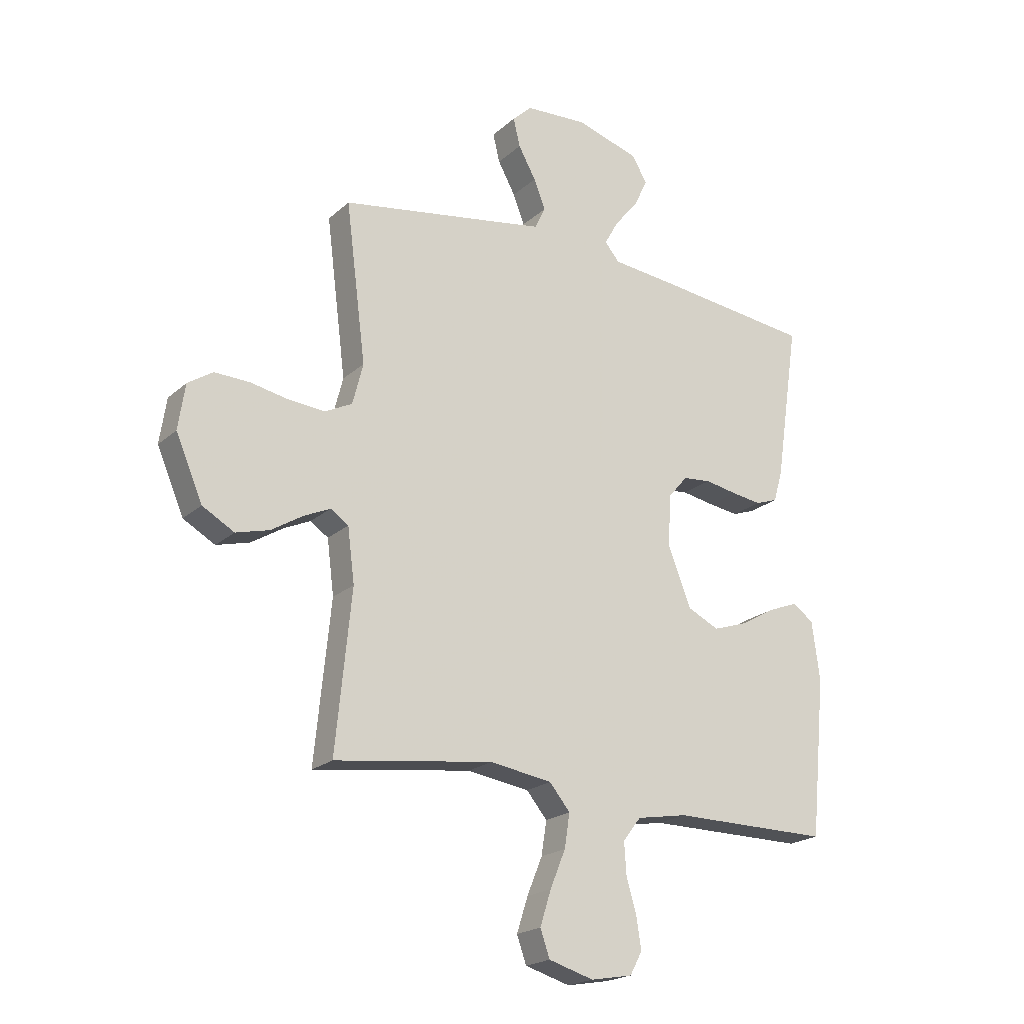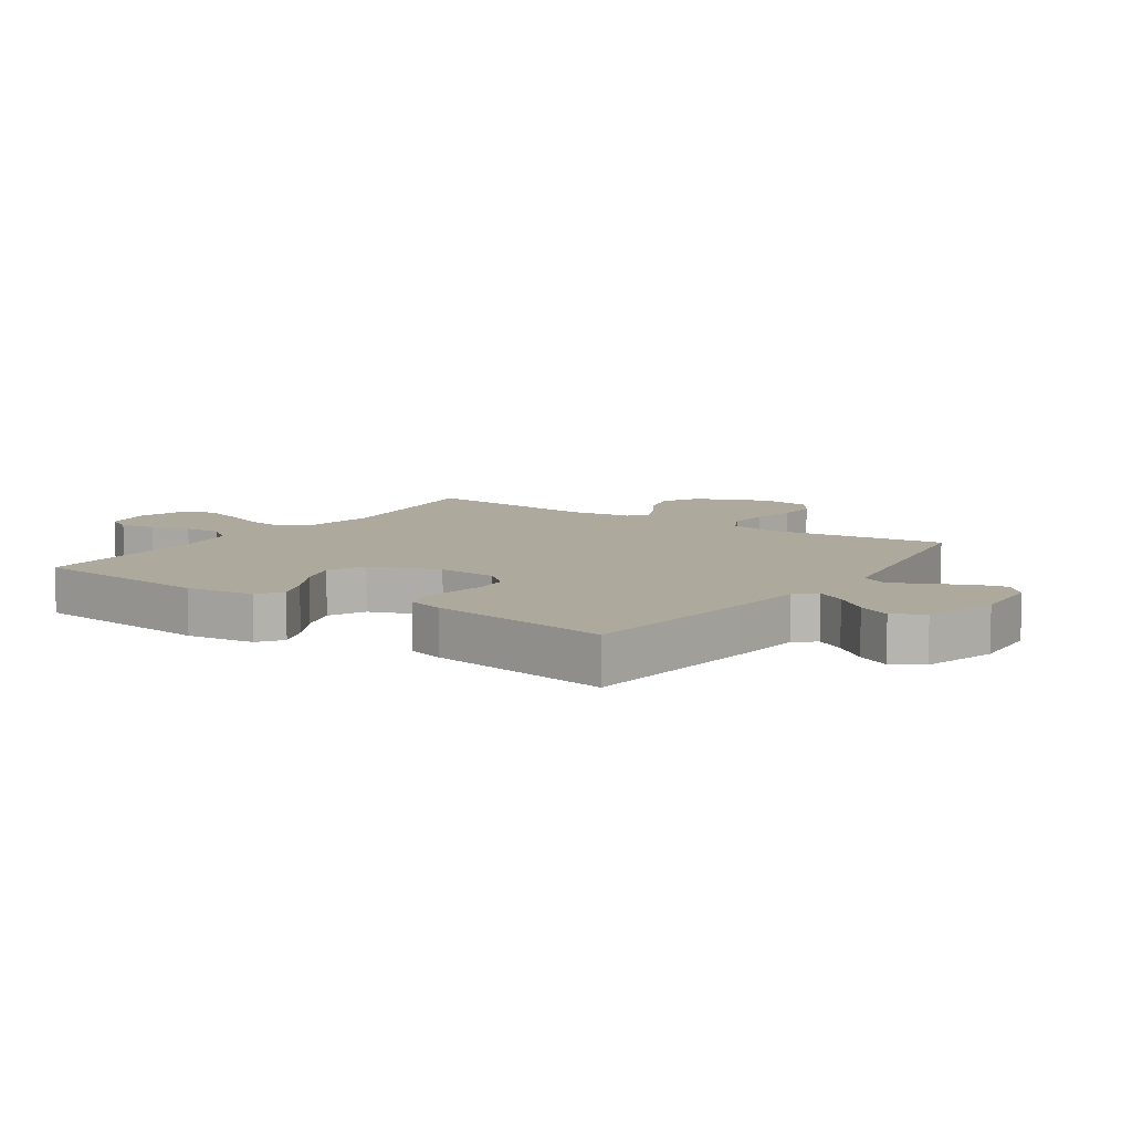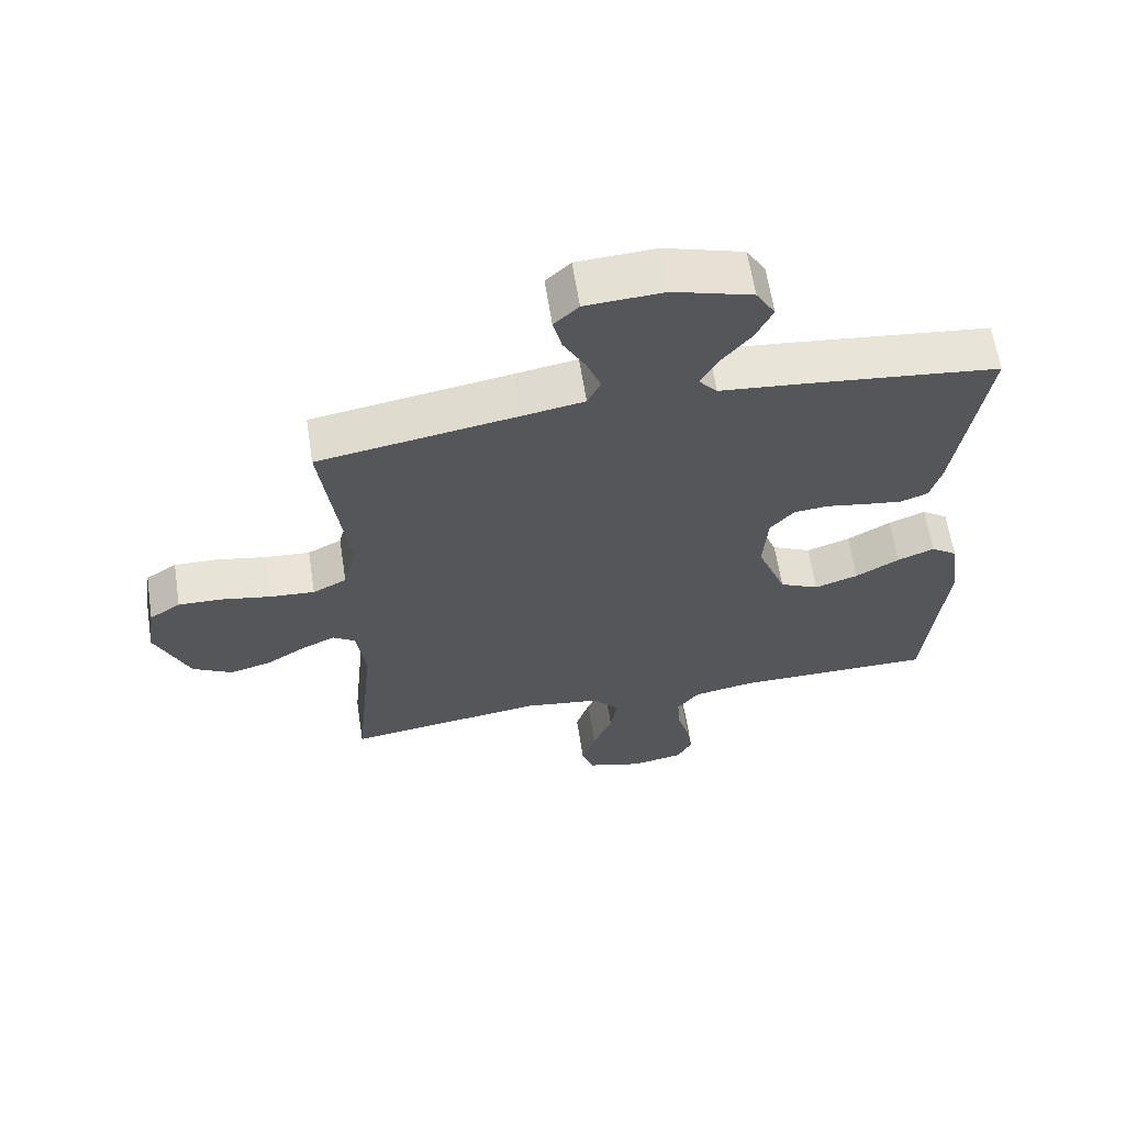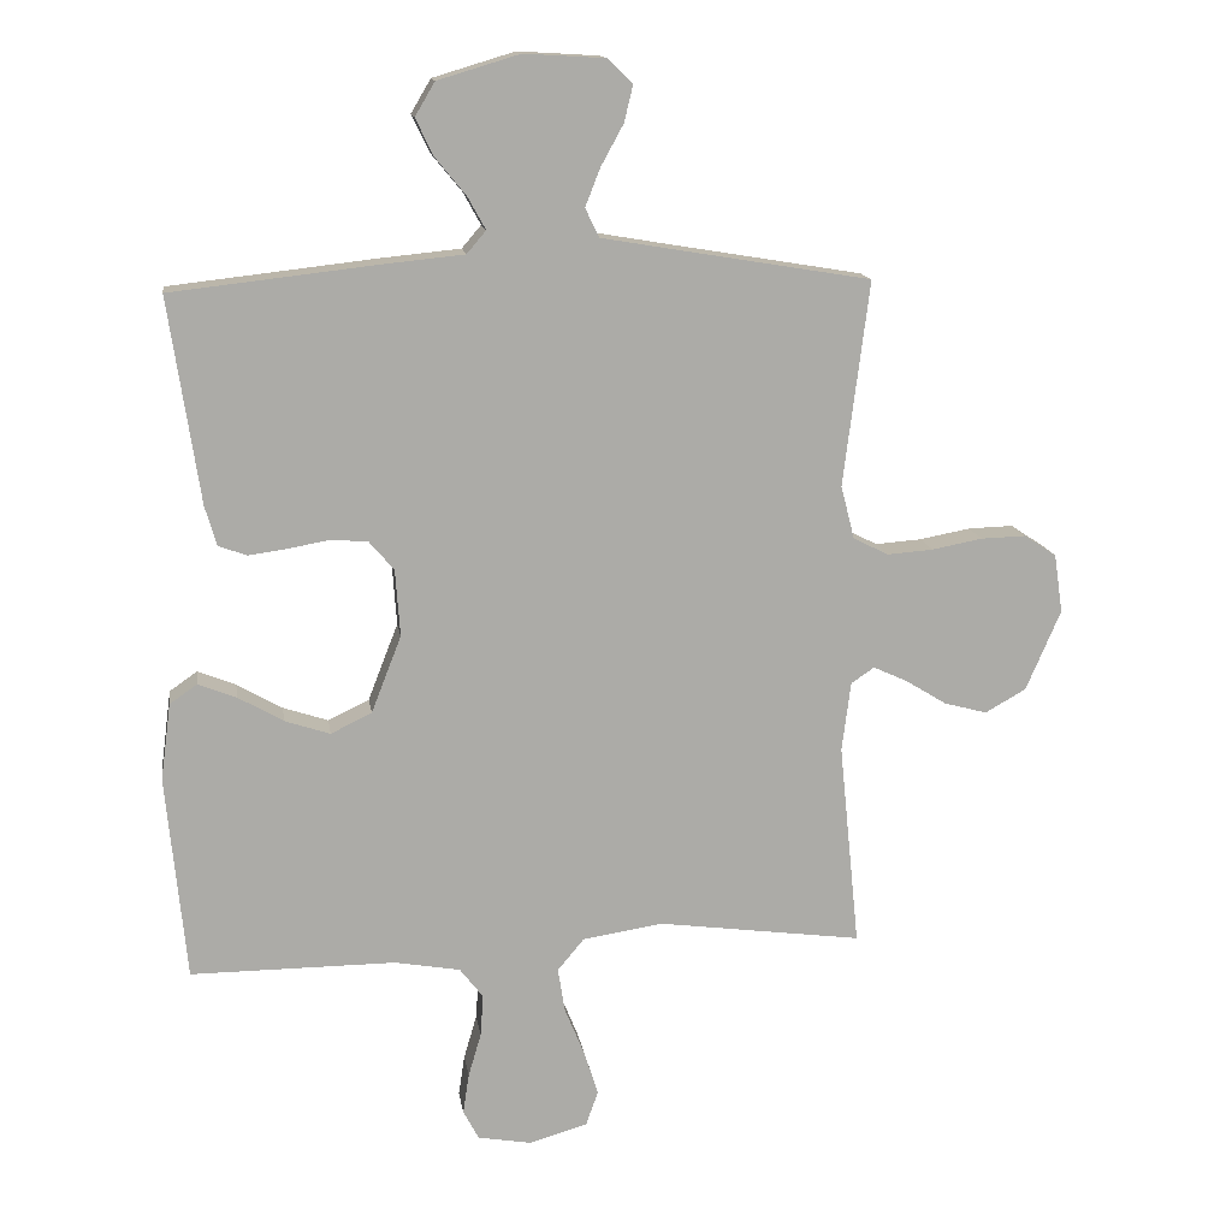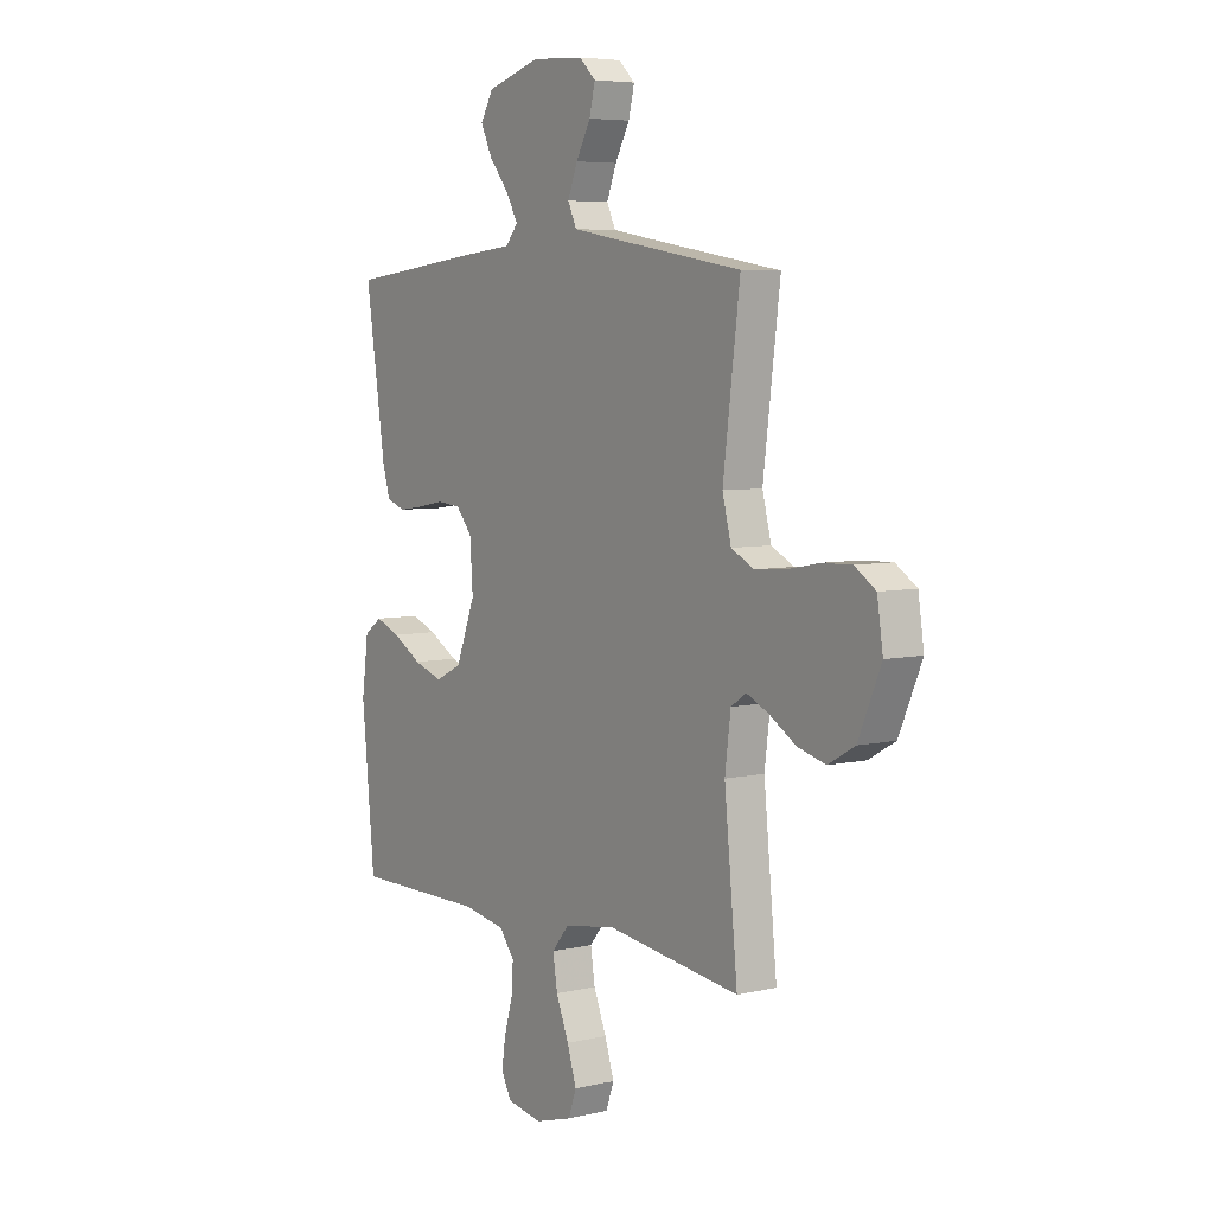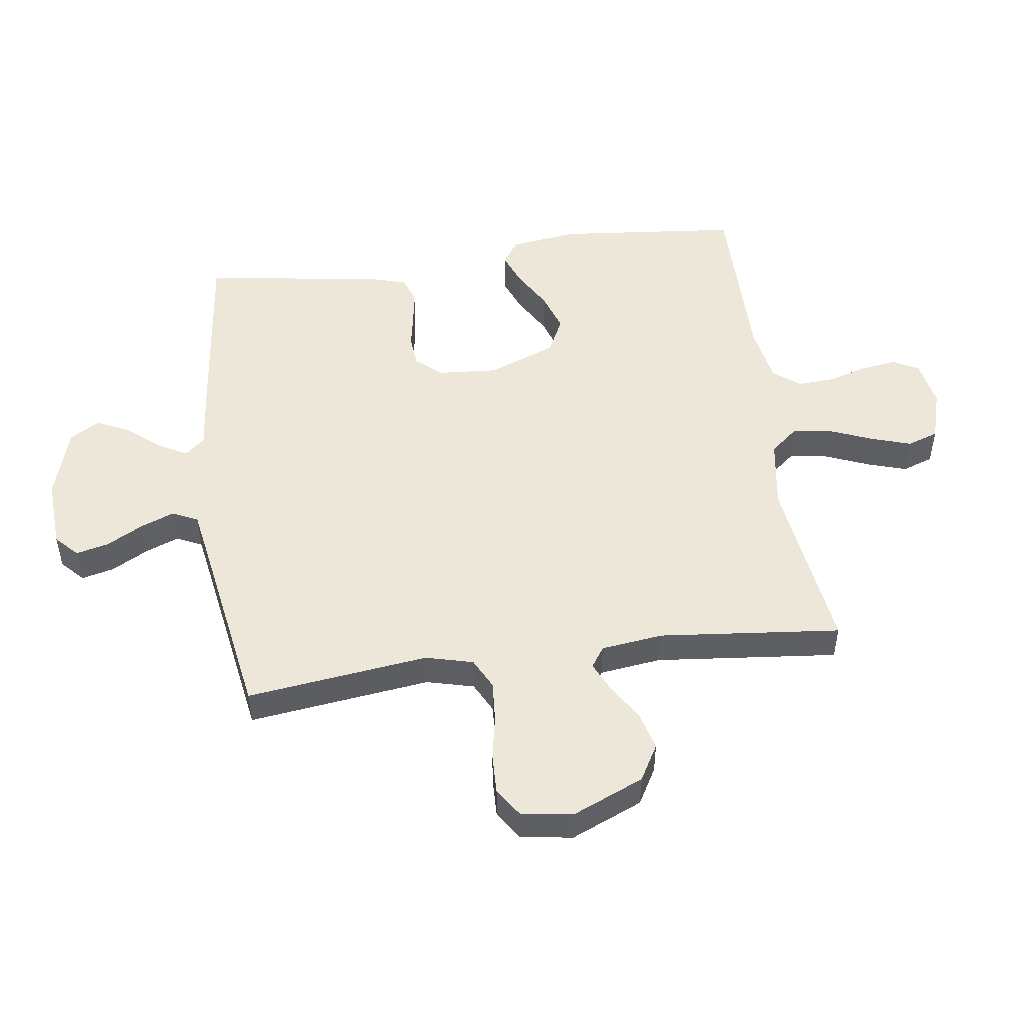
<metadata>
{"format":"obj","ext":"obj","renderer":"f3d","projection":"perspective","resolution":1024,"background":"white","views":[{"elev":-20.7,"azim":146.8,"up":"+Z"},{"elev":8.9,"azim":-55.6,"up":"+Y"},{"elev":63.0,"azim":171.1,"up":"+Z"},{"elev":14.2,"azim":-8.5,"up":"+Z"},{"elev":5.9,"azim":54.9,"up":"+Z"},{"elev":50.0,"azim":82.2,"up":"+Y"}]}
</metadata>
<code>
v 0.5 0.07 -0.5
v 0.2 0.07 -0.46
v 0.082 0.07 -0.478
v 0.043 0.07 -0.525
v 0.053 0.07 -0.589
v 0.082 0.07 -0.66
v 0.103 0.07 -0.726
v 0.085 0.07 -0.777
v 0 0.07 -0.802
v -0.079 0.07 -0.788
v -0.102 0.07 -0.745
v -0.093 0.07 -0.686
v -0.074 0.07 -0.621
v -0.07 0.07 -0.56
v -0.104 0.07 -0.516
v -0.2 0.07 -0.499
v -0.5 0.07 -0.5
v -0.529 0.07 -0.2
v -0.514 0.07 -0.088
v -0.474 0.07 -0.06
v -0.418 0.07 -0.082
v -0.352 0.07 -0.12
v -0.286 0.07 -0.142
v -0.226 0.07 -0.113
v -0.182 0.07 0
v -0.189 0.07 0.098
v -0.225 0.07 0.14
v -0.278 0.07 0.145
v -0.339 0.07 0.134
v -0.396 0.07 0.126
v -0.438 0.07 0.141
v -0.455 0.07 0.2
v -0.5 0.07 0.5
v -0.2 0.07 0.534
v -0.08 0.07 0.546
v -0.052 0.07 0.579
v -0.078 0.07 0.626
v -0.123 0.07 0.681
v -0.149 0.07 0.735
v -0.12 0.07 0.784
v 0 0.07 0.82
v 0.118 0.07 0.813
v 0.155 0.07 0.778
v 0.142 0.07 0.724
v 0.109 0.07 0.664
v 0.087 0.07 0.608
v 0.107 0.07 0.566
v 0.2 0.07 0.55
v 0.5 0.07 0.5
v 0.462 0.07 0.2
v 0.482 0.07 0.122
v 0.533 0.07 0.096
v 0.601 0.07 0.101
v 0.675 0.07 0.115
v 0.741 0.07 0.117
v 0.788 0.07 0.086
v 0.801 0.07 0
v 0.75 0.07 -0.118
v 0.69 0.07 -0.152
v 0.627 0.07 -0.135
v 0.567 0.07 -0.098
v 0.517 0.07 -0.075
v 0.483 0.07 -0.098
v 0.47 0.07 -0.2
v 0.5 0 -0.5
v 0.2 0 -0.46
v 0.082 0 -0.478
v 0.043 0 -0.525
v 0.053 0 -0.589
v 0.082 0 -0.66
v 0.103 0 -0.726
v 0.085 0 -0.777
v 0 0 -0.802
v -0.079 0 -0.788
v -0.102 0 -0.745
v -0.093 0 -0.686
v -0.074 0 -0.621
v -0.07 0 -0.56
v -0.104 0 -0.516
v -0.2 0 -0.499
v -0.5 0 -0.5
v -0.529 0 -0.2
v -0.514 0 -0.088
v -0.474 0 -0.06
v -0.418 0 -0.082
v -0.352 0 -0.12
v -0.286 0 -0.142
v -0.226 0 -0.113
v -0.182 0 0
v -0.189 0 0.098
v -0.225 0 0.14
v -0.278 0 0.145
v -0.339 0 0.134
v -0.396 0 0.126
v -0.438 0 0.141
v -0.455 0 0.2
v -0.5 0 0.5
v -0.2 0 0.534
v -0.08 0 0.546
v -0.052 0 0.579
v -0.078 0 0.626
v -0.123 0 0.681
v -0.149 0 0.735
v -0.12 0 0.784
v 0 0 0.82
v 0.118 0 0.813
v 0.155 0 0.778
v 0.142 0 0.724
v 0.109 0 0.664
v 0.087 0 0.608
v 0.107 0 0.566
v 0.2 0 0.55
v 0.5 0 0.5
v 0.462 0 0.2
v 0.482 0 0.122
v 0.533 0 0.096
v 0.601 0 0.101
v 0.675 0 0.115
v 0.741 0 0.117
v 0.788 0 0.086
v 0.801 0 0
v 0.75 0 -0.118
v 0.69 0 -0.152
v 0.627 0 -0.135
v 0.567 0 -0.098
v 0.517 0 -0.075
v 0.483 0 -0.098
v 0.47 0 -0.2
f 58 59 60 61
f 58 61 62
f 57 58 62
f 56 57 62
f 53 54 55 56
f 52 53 56 62
f 51 52 62 63
f 48 49 50
f 47 48 50 51
f 42 43 44 45
f 42 45 46
f 41 42 46
f 40 41 46
f 37 38 39 40
f 36 37 40 46
f 35 36 46 47
f 33 34 35
f 28 29 30 31
f 28 31 32 33
f 19 20 21 22
f 19 22 23
f 16 17 18 19
f 15 16 19 23
f 14 15 23 24
f 10 11 12 13
f 10 13 14
f 9 10 14
f 8 9 14
f 5 6 7 8
f 5 8 14 24
f 64 1 2
f 64 2 3
f 63 64 3
f 51 63 3
f 47 51 3 4
f 35 47 4
f 27 28 33 35
f 26 27 35
f 25 26 35 4
f 4 5 24 25
f 125 124 123 122
f 126 125 122
f 126 122 121
f 126 121 120
f 120 119 118 117
f 126 120 117 116
f 127 126 116 115
f 114 113 112
f 115 114 112 111
f 109 108 107 106
f 110 109 106
f 110 106 105
f 110 105 104
f 104 103 102 101
f 110 104 101 100
f 111 110 100 99
f 99 98 97
f 95 94 93 92
f 97 96 95 92
f 86 85 84 83
f 87 86 83
f 83 82 81 80
f 87 83 80 79
f 88 87 79 78
f 77 76 75 74
f 78 77 74
f 78 74 73
f 78 73 72
f 72 71 70 69
f 88 78 72 69
f 66 65 128
f 67 66 128
f 67 128 127
f 67 127 115
f 68 67 115 111
f 68 111 99
f 99 97 92 91
f 99 91 90
f 68 99 90 89
f 89 88 69 68
f 1 65 66 2
f 2 66 67 3
f 3 67 68 4
f 4 68 69 5
f 5 69 70 6
f 6 70 71 7
f 7 71 72 8
f 8 72 73 9
f 9 73 74 10
f 10 74 75 11
f 11 75 76 12
f 12 76 77 13
f 13 77 78 14
f 14 78 79 15
f 15 79 80 16
f 16 80 81 17
f 17 81 82 18
f 18 82 83 19
f 19 83 84 20
f 20 84 85 21
f 21 85 86 22
f 22 86 87 23
f 23 87 88 24
f 24 88 89 25
f 25 89 90 26
f 26 90 91 27
f 27 91 92 28
f 28 92 93 29
f 29 93 94 30
f 30 94 95 31
f 31 95 96 32
f 32 96 97 33
f 33 97 98 34
f 34 98 99 35
f 35 99 100 36
f 36 100 101 37
f 37 101 102 38
f 38 102 103 39
f 39 103 104 40
f 40 104 105 41
f 41 105 106 42
f 42 106 107 43
f 43 107 108 44
f 44 108 109 45
f 45 109 110 46
f 46 110 111 47
f 47 111 112 48
f 48 112 113 49
f 49 113 114 50
f 50 114 115 51
f 51 115 116 52
f 52 116 117 53
f 53 117 118 54
f 54 118 119 55
f 55 119 120 56
f 56 120 121 57
f 57 121 122 58
f 58 122 123 59
f 59 123 124 60
f 60 124 125 61
f 61 125 126 62
f 62 126 127 63
f 63 127 128 64
f 64 128 65 1

</code>
